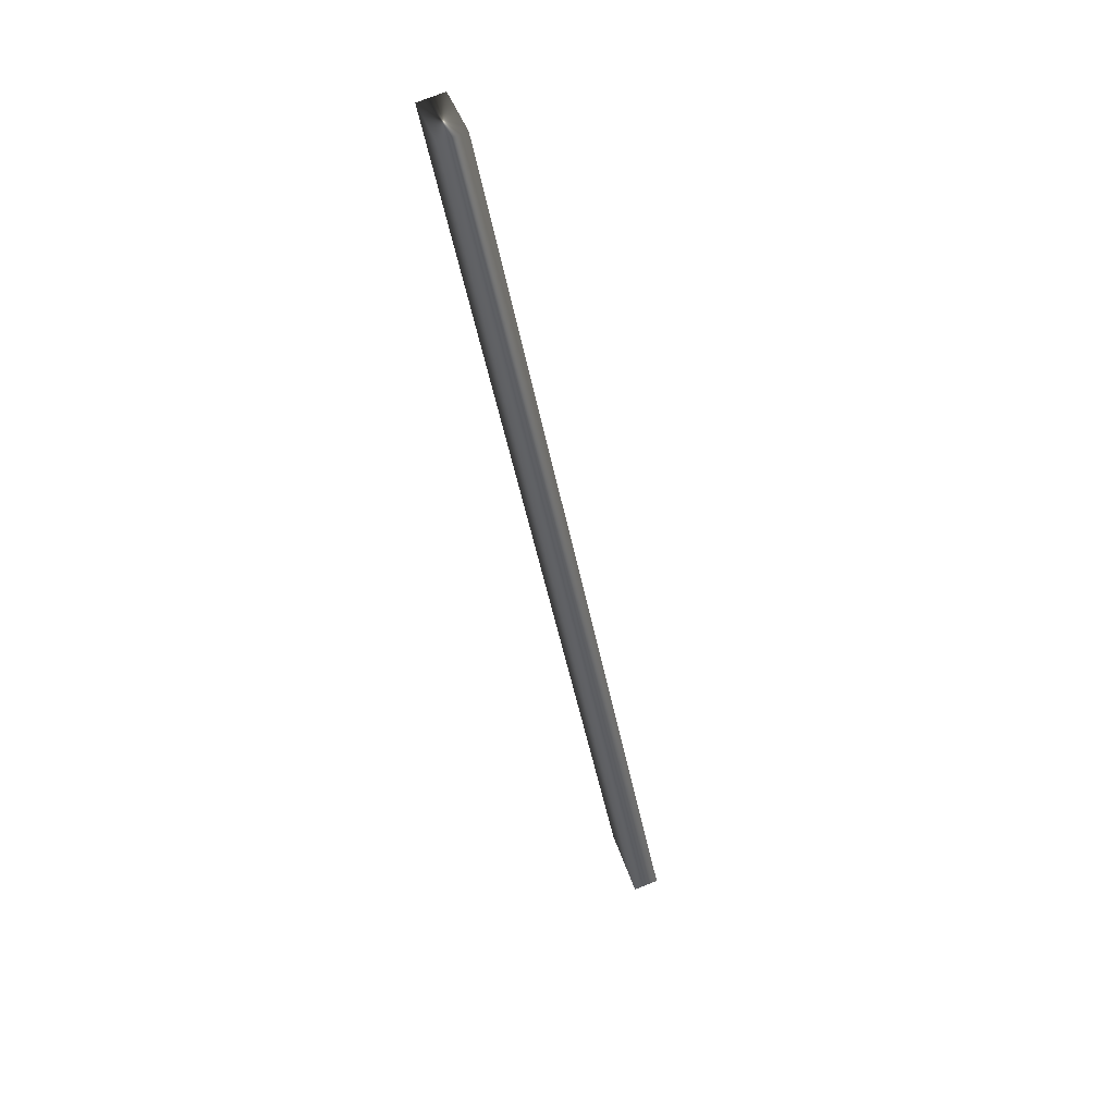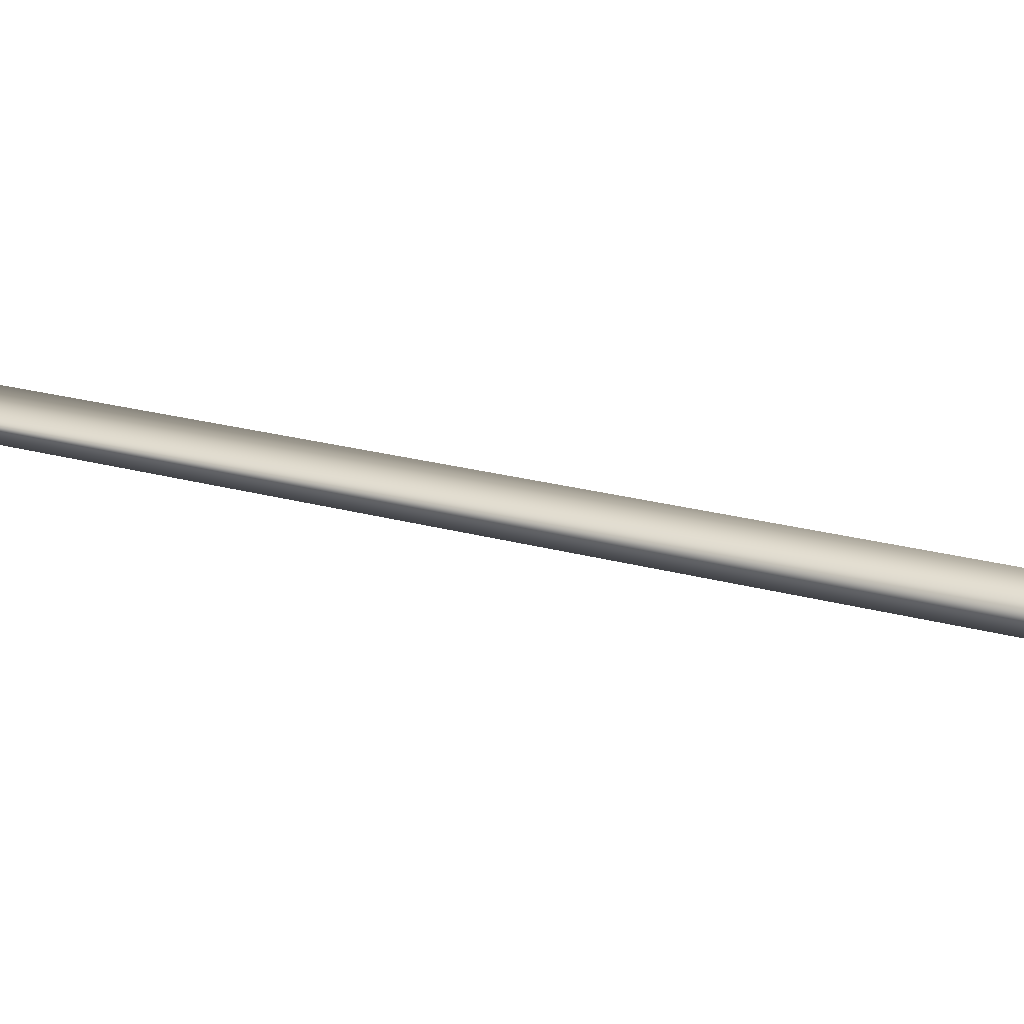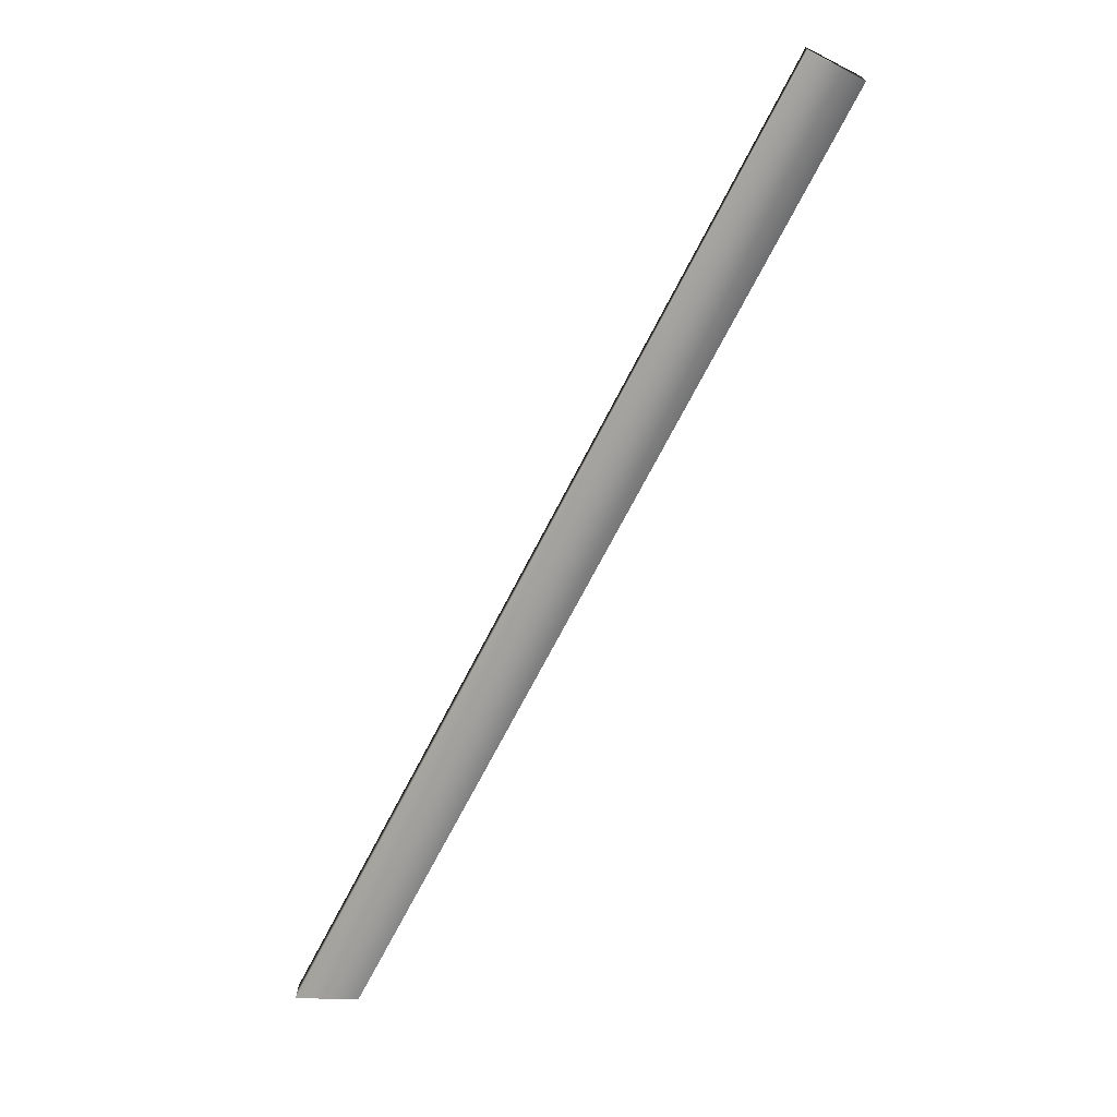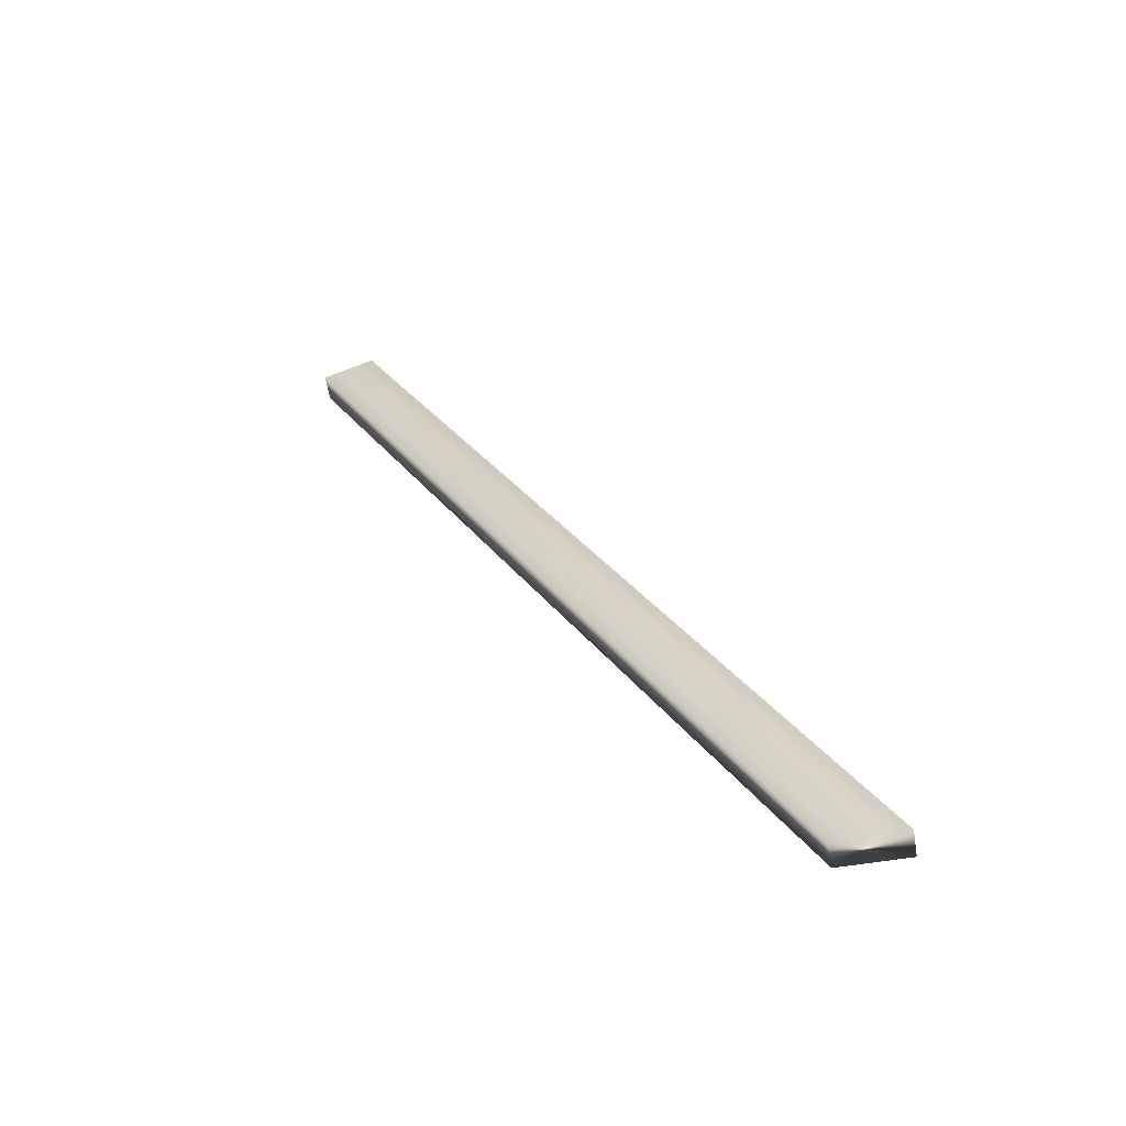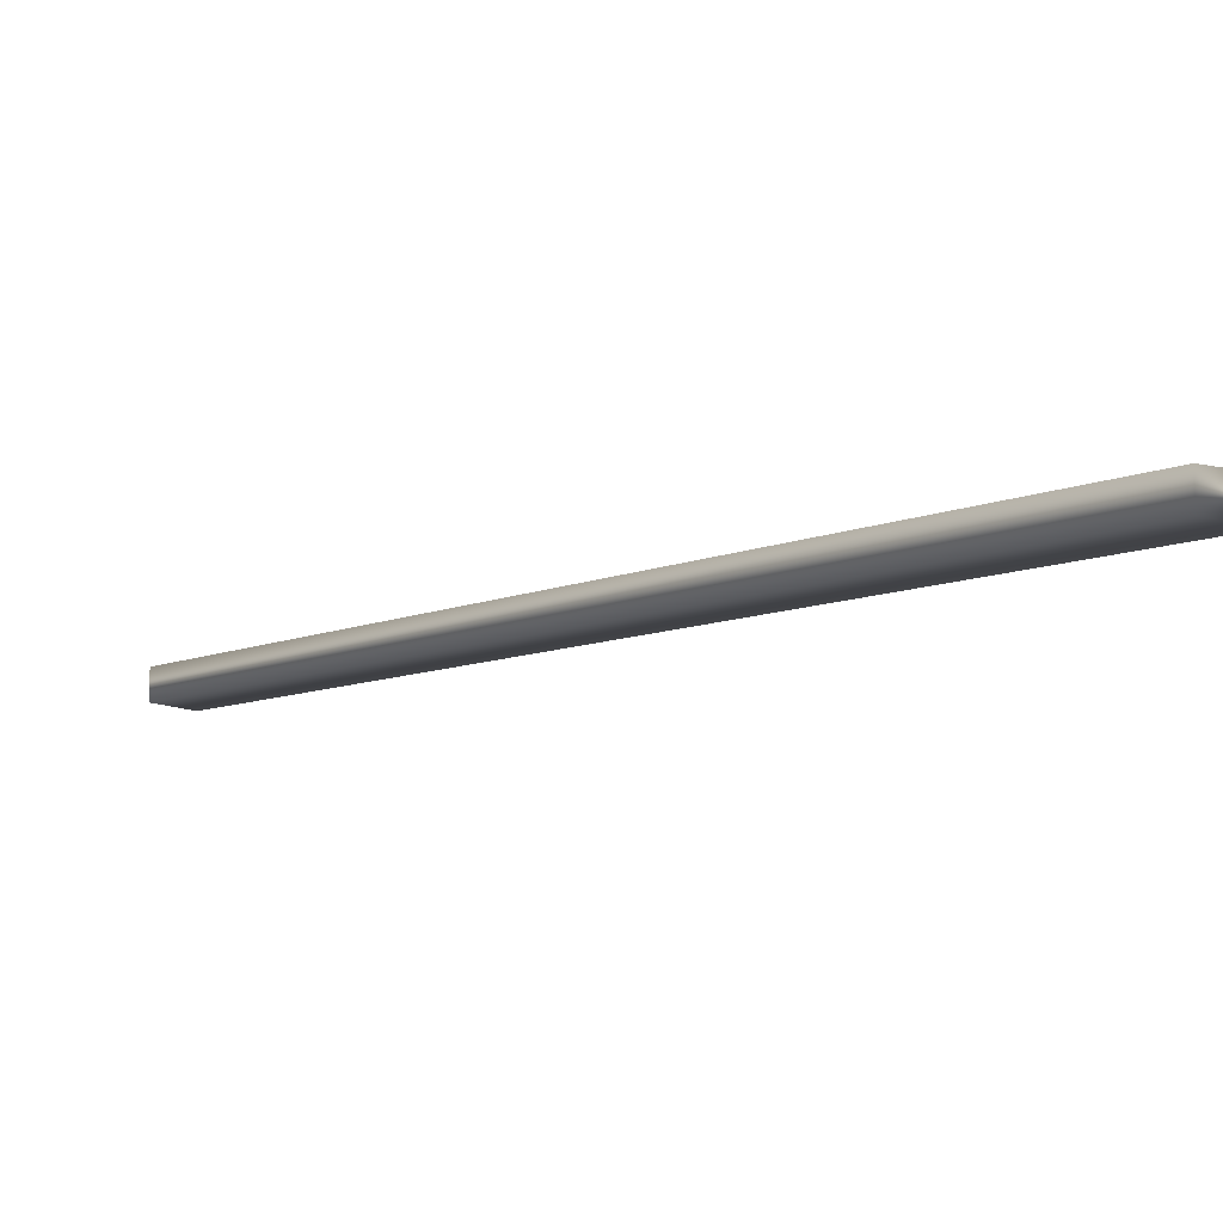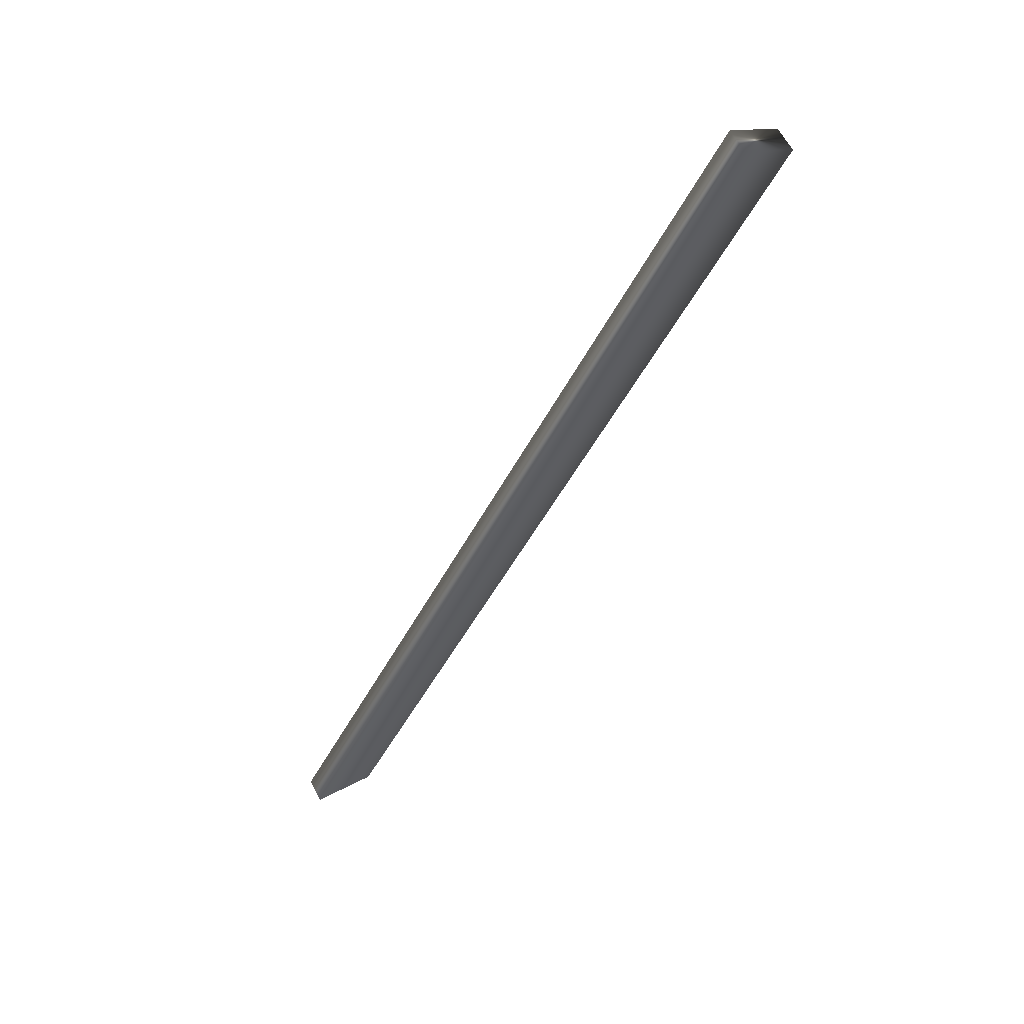
<metadata>
{"format":"obj","ext":"obj","renderer":"f3d","projection":"perspective","resolution":1024,"background":"white","views":[{"elev":74.2,"azim":68.2,"up":"+Z"},{"elev":22.3,"azim":88.9,"up":"+Y"},{"elev":20.2,"azim":-178.5,"up":"+Z"},{"elev":-58.5,"azim":9.7,"up":"+Z"},{"elev":-7.9,"azim":-64.1,"up":"+Y"},{"elev":61.2,"azim":152.6,"up":"+Z"}]}
</metadata>
<code>
v -68.21 0.1667 -135.6
v -68.21 -0.3125 -135.6
v -67.28 0.1667 -135.2
v -67.28 -0.3125 -135.2
v -58.48 -0.3125 -152.4
v -58.48 0.1667 -152.4
v -59.65 0.1667 -152.4
v -59.65 -0.3125 -152.4
f 1 2 3
f 3 2 4
f 5 6 4
f 4 6 3
f 1 3 7
f 7 3 6
f 2 8 4
f 4 8 5
f 2 1 8
f 8 1 7
f 8 7 5
f 5 7 6

</code>
